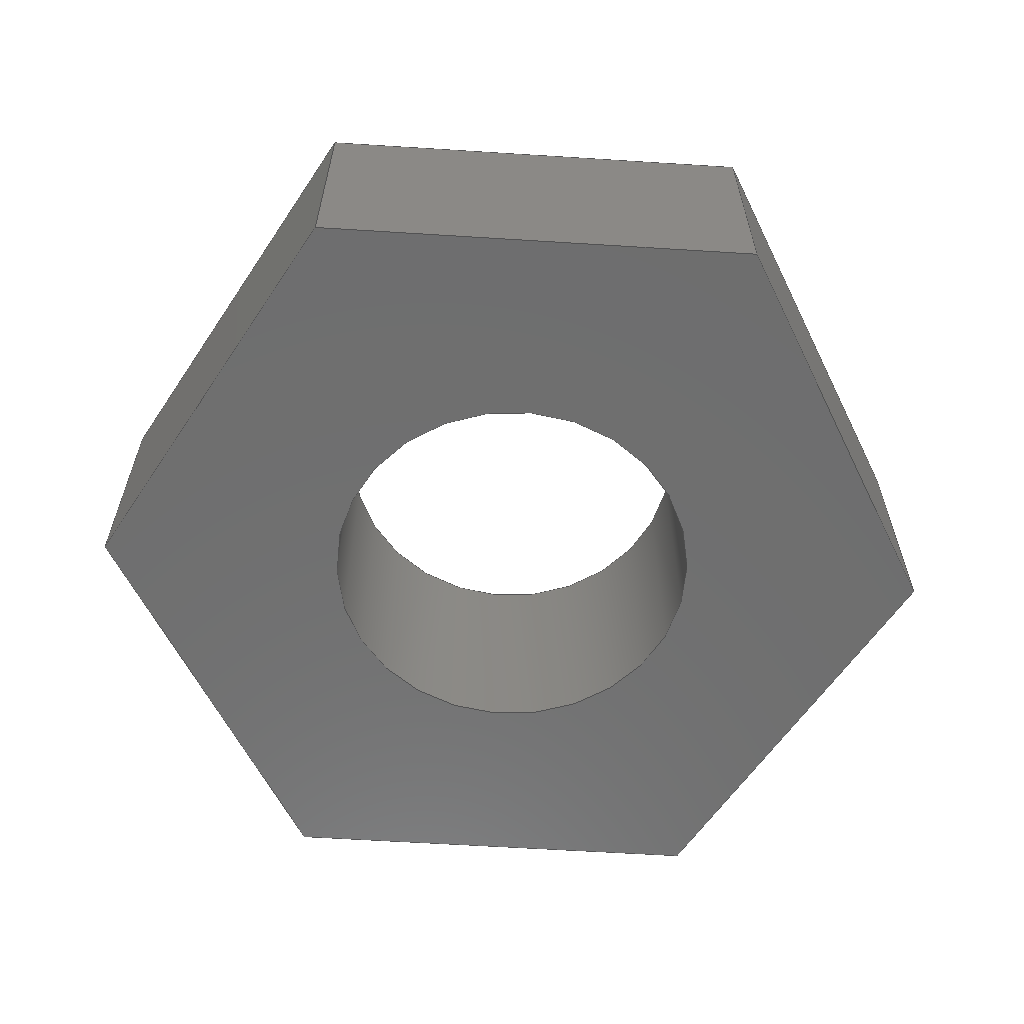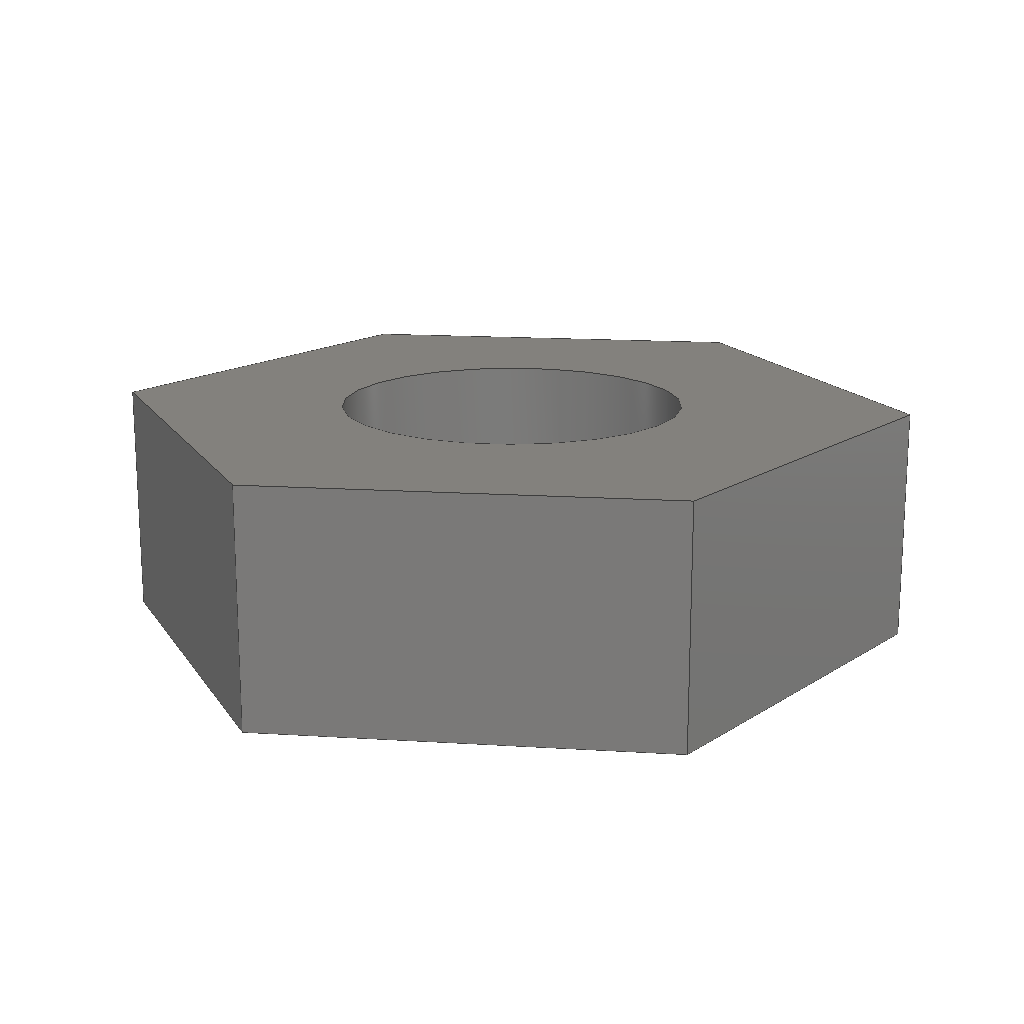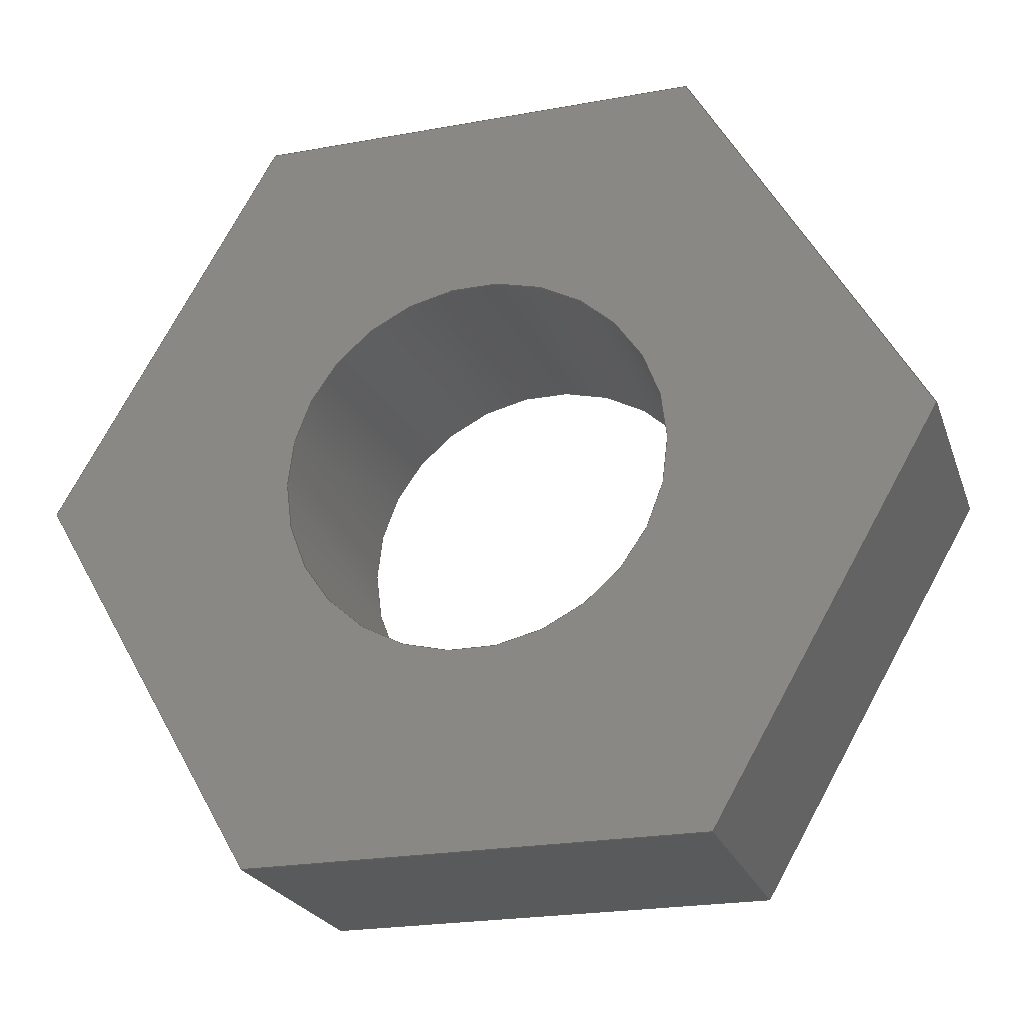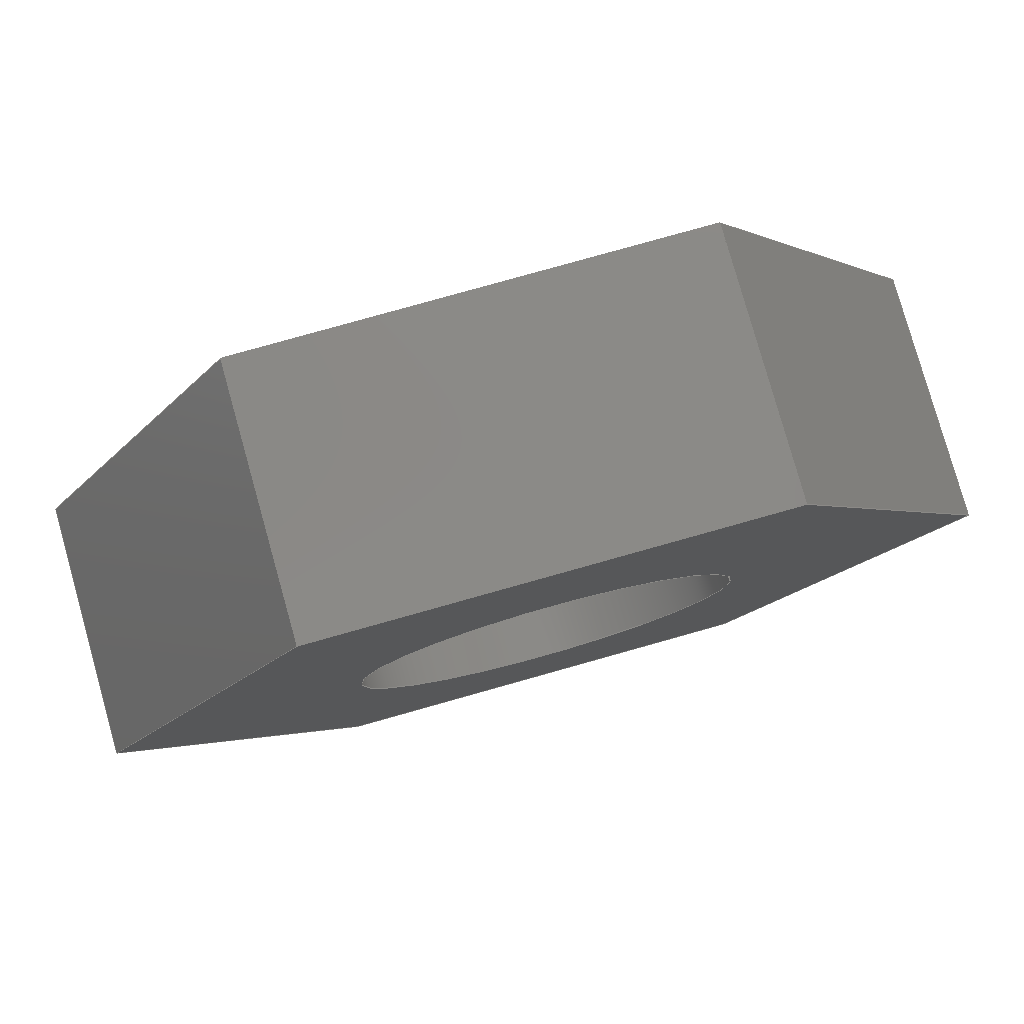
<metadata>
{"format":"step","ext":"step","renderer":"f3d","projection":"perspective","resolution":1024,"background":"white","views":[{"elev":-60.7,"azim":-123.7,"up":"+Y"},{"elev":16.0,"azim":-172.6,"up":"+Y"},{"elev":-23.4,"azim":-163.0,"up":"+Z"},{"elev":79.7,"azim":164.3,"up":"+Z"}]}
</metadata>
<code>
ISO-10303-21;
DATA;
#1=MECHANICAL_DESIGN_GEOMETRIC_PRESENTATION_REPRESENTATION('',(#4),#279);
#2=SHAPE_REPRESENTATION_RELATIONSHIP('SRR','None',#286,#3);
#3=ADVANCED_BREP_SHAPE_REPRESENTATION('',(#5),#278);
#4=STYLED_ITEM('',(#295),#5);
#5=MANIFOLD_SOLID_BREP('Body1',#163);
#6=FACE_BOUND('',#33,.T.);
#7=FACE_BOUND('',#35,.T.);
#8=PLANE('',#180);
#9=PLANE('',#181);
#10=PLANE('',#182);
#11=PLANE('',#183);
#12=PLANE('',#184);
#13=PLANE('',#185);
#14=PLANE('',#186);
#15=PLANE('',#187);
#16=FACE_OUTER_BOUND('',#25,.T.);
#17=FACE_OUTER_BOUND('',#26,.T.);
#18=FACE_OUTER_BOUND('',#27,.T.);
#19=FACE_OUTER_BOUND('',#28,.T.);
#20=FACE_OUTER_BOUND('',#29,.T.);
#21=FACE_OUTER_BOUND('',#30,.T.);
#22=FACE_OUTER_BOUND('',#31,.T.);
#23=FACE_OUTER_BOUND('',#32,.T.);
#24=FACE_OUTER_BOUND('',#34,.T.);
#25=EDGE_LOOP('',(#111,#112,#113,#114));
#26=EDGE_LOOP('',(#115,#116,#117,#118));
#27=EDGE_LOOP('',(#119,#120,#121,#122));
#28=EDGE_LOOP('',(#123,#124,#125,#126));
#29=EDGE_LOOP('',(#127,#128,#129,#130));
#30=EDGE_LOOP('',(#131,#132,#133,#134));
#31=EDGE_LOOP('',(#135,#136,#137,#138));
#32=EDGE_LOOP('',(#139,#140,#141,#142,#143,#144));
#33=EDGE_LOOP('',(#145));
#34=EDGE_LOOP('',(#146,#147,#148,#149,#150,#151));
#35=EDGE_LOOP('',(#152));
#36=LINE('',#236,#55);
#37=LINE('',#241,#56);
#38=LINE('',#243,#57);
#39=LINE('',#245,#58);
#40=LINE('',#246,#59);
#41=LINE('',#249,#60);
#42=LINE('',#251,#61);
#43=LINE('',#252,#62);
#44=LINE('',#255,#63);
#45=LINE('',#257,#64);
#46=LINE('',#258,#65);
#47=LINE('',#261,#66);
#48=LINE('',#263,#67);
#49=LINE('',#264,#68);
#50=LINE('',#267,#69);
#51=LINE('',#269,#70);
#52=LINE('',#270,#71);
#53=LINE('',#272,#72);
#54=LINE('',#273,#73);
#55=VECTOR('',#194,0.15);
#56=VECTOR('',#199,1);
#57=VECTOR('',#200,1);
#58=VECTOR('',#201,1);
#59=VECTOR('',#202,1);
#60=VECTOR('',#205,1);
#61=VECTOR('',#206,1);
#62=VECTOR('',#207,1);
#63=VECTOR('',#210,1);
#64=VECTOR('',#211,1);
#65=VECTOR('',#212,1);
#66=VECTOR('',#215,1);
#67=VECTOR('',#216,1);
#68=VECTOR('',#217,1);
#69=VECTOR('',#220,1);
#70=VECTOR('',#221,1);
#71=VECTOR('',#222,1);
#72=VECTOR('',#225,1);
#73=VECTOR('',#226,1);
#74=CIRCLE('',#178,0.15);
#75=CIRCLE('',#179,0.15);
#76=VERTEX_POINT('',#233);
#77=VERTEX_POINT('',#235);
#78=VERTEX_POINT('',#239);
#79=VERTEX_POINT('',#240);
#80=VERTEX_POINT('',#242);
#81=VERTEX_POINT('',#244);
#82=VERTEX_POINT('',#248);
#83=VERTEX_POINT('',#250);
#84=VERTEX_POINT('',#254);
#85=VERTEX_POINT('',#256);
#86=VERTEX_POINT('',#260);
#87=VERTEX_POINT('',#262);
#88=VERTEX_POINT('',#266);
#89=VERTEX_POINT('',#268);
#90=EDGE_CURVE('',#76,#76,#74,.T.);
#91=EDGE_CURVE('',#76,#77,#36,.T.);
#92=EDGE_CURVE('',#77,#77,#75,.T.);
#93=EDGE_CURVE('',#78,#79,#37,.T.);
#94=EDGE_CURVE('',#79,#80,#38,.T.);
#95=EDGE_CURVE('',#81,#80,#39,.T.);
#96=EDGE_CURVE('',#78,#81,#40,.T.);
#97=EDGE_CURVE('',#82,#78,#41,.T.);
#98=EDGE_CURVE('',#83,#81,#42,.T.);
#99=EDGE_CURVE('',#82,#83,#43,.T.);
#100=EDGE_CURVE('',#84,#82,#44,.T.);
#101=EDGE_CURVE('',#85,#83,#45,.T.);
#102=EDGE_CURVE('',#84,#85,#46,.T.);
#103=EDGE_CURVE('',#86,#84,#47,.T.);
#104=EDGE_CURVE('',#87,#85,#48,.T.);
#105=EDGE_CURVE('',#86,#87,#49,.T.);
#106=EDGE_CURVE('',#88,#86,#50,.T.);
#107=EDGE_CURVE('',#89,#87,#51,.T.);
#108=EDGE_CURVE('',#88,#89,#52,.T.);
#109=EDGE_CURVE('',#79,#88,#53,.T.);
#110=EDGE_CURVE('',#80,#89,#54,.T.);
#111=ORIENTED_EDGE('',*,*,#90,.F.);
#112=ORIENTED_EDGE('',*,*,#91,.T.);
#113=ORIENTED_EDGE('',*,*,#92,.T.);
#114=ORIENTED_EDGE('',*,*,#91,.F.);
#115=ORIENTED_EDGE('',*,*,#93,.T.);
#116=ORIENTED_EDGE('',*,*,#94,.T.);
#117=ORIENTED_EDGE('',*,*,#95,.F.);
#118=ORIENTED_EDGE('',*,*,#96,.F.);
#119=ORIENTED_EDGE('',*,*,#97,.T.);
#120=ORIENTED_EDGE('',*,*,#96,.T.);
#121=ORIENTED_EDGE('',*,*,#98,.F.);
#122=ORIENTED_EDGE('',*,*,#99,.F.);
#123=ORIENTED_EDGE('',*,*,#100,.T.);
#124=ORIENTED_EDGE('',*,*,#99,.T.);
#125=ORIENTED_EDGE('',*,*,#101,.F.);
#126=ORIENTED_EDGE('',*,*,#102,.F.);
#127=ORIENTED_EDGE('',*,*,#103,.T.);
#128=ORIENTED_EDGE('',*,*,#102,.T.);
#129=ORIENTED_EDGE('',*,*,#104,.F.);
#130=ORIENTED_EDGE('',*,*,#105,.F.);
#131=ORIENTED_EDGE('',*,*,#106,.T.);
#132=ORIENTED_EDGE('',*,*,#105,.T.);
#133=ORIENTED_EDGE('',*,*,#107,.F.);
#134=ORIENTED_EDGE('',*,*,#108,.F.);
#135=ORIENTED_EDGE('',*,*,#109,.T.);
#136=ORIENTED_EDGE('',*,*,#108,.T.);
#137=ORIENTED_EDGE('',*,*,#110,.F.);
#138=ORIENTED_EDGE('',*,*,#94,.F.);
#139=ORIENTED_EDGE('',*,*,#110,.T.);
#140=ORIENTED_EDGE('',*,*,#107,.T.);
#141=ORIENTED_EDGE('',*,*,#104,.T.);
#142=ORIENTED_EDGE('',*,*,#101,.T.);
#143=ORIENTED_EDGE('',*,*,#98,.T.);
#144=ORIENTED_EDGE('',*,*,#95,.T.);
#145=ORIENTED_EDGE('',*,*,#90,.T.);
#146=ORIENTED_EDGE('',*,*,#109,.F.);
#147=ORIENTED_EDGE('',*,*,#93,.F.);
#148=ORIENTED_EDGE('',*,*,#97,.F.);
#149=ORIENTED_EDGE('',*,*,#100,.F.);
#150=ORIENTED_EDGE('',*,*,#103,.F.);
#151=ORIENTED_EDGE('',*,*,#106,.F.);
#152=ORIENTED_EDGE('',*,*,#92,.F.);
#153=CYLINDRICAL_SURFACE('',#177,0.15);
#154=ADVANCED_FACE('',(#16),#153,.F.);
#155=ADVANCED_FACE('',(#17),#8,.T.);
#156=ADVANCED_FACE('',(#18),#9,.T.);
#157=ADVANCED_FACE('',(#19),#10,.T.);
#158=ADVANCED_FACE('',(#20),#11,.T.);
#159=ADVANCED_FACE('',(#21),#12,.T.);
#160=ADVANCED_FACE('',(#22),#13,.T.);
#161=ADVANCED_FACE('',(#23,#6),#14,.T.);
#162=ADVANCED_FACE('',(#24,#7),#15,.F.);
#163=CLOSED_SHELL('',(#154,#155,#156,#157,#158,#159,#160,#161,#162));
#164=DERIVED_UNIT_ELEMENT(#166,1);
#165=DERIVED_UNIT_ELEMENT(#281,3);
#166=(
MASS_UNIT()
NAMED_UNIT(*)
SI_UNIT(.KILO.,.GRAM.)
);
#167=DERIVED_UNIT((#164,#165));
#168=MEASURE_REPRESENTATION_ITEM('density measure',
POSITIVE_RATIO_MEASURE(7850),#167);
#169=PROPERTY_DEFINITION_REPRESENTATION(#174,#171);
#170=PROPERTY_DEFINITION_REPRESENTATION(#175,#172);
#171=REPRESENTATION('material name',(#173),#278);
#172=REPRESENTATION('density',(#168),#278);
#173=DESCRIPTIVE_REPRESENTATION_ITEM('Steel','Steel');
#174=PROPERTY_DEFINITION('material property','material name',#288);
#175=PROPERTY_DEFINITION('material property','density of part',#288);
#176=AXIS2_PLACEMENT_3D('placement',#231,#188,#189);
#177=AXIS2_PLACEMENT_3D('',#232,#190,#191);
#178=AXIS2_PLACEMENT_3D('',#234,#192,#193);
#179=AXIS2_PLACEMENT_3D('',#237,#195,#196);
#180=AXIS2_PLACEMENT_3D('',#238,#197,#198);
#181=AXIS2_PLACEMENT_3D('',#247,#203,#204);
#182=AXIS2_PLACEMENT_3D('',#253,#208,#209);
#183=AXIS2_PLACEMENT_3D('',#259,#213,#214);
#184=AXIS2_PLACEMENT_3D('',#265,#218,#219);
#185=AXIS2_PLACEMENT_3D('',#271,#223,#224);
#186=AXIS2_PLACEMENT_3D('',#274,#227,#228);
#187=AXIS2_PLACEMENT_3D('',#275,#229,#230);
#188=DIRECTION('axis',(0,0,1));
#189=DIRECTION('refdir',(1,0,0));
#190=DIRECTION('center_axis',(0,1,0));
#191=DIRECTION('ref_axis',(1,0,0));
#192=DIRECTION('center_axis',(0,-1,0));
#193=DIRECTION('ref_axis',(1,0,0));
#194=DIRECTION('',(0,-1,0));
#195=DIRECTION('center_axis',(0,-1,0));
#196=DIRECTION('ref_axis',(1,0,0));
#197=DIRECTION('center_axis',(-0.866,0,0.5));
#198=DIRECTION('ref_axis',(0.5,0,0.866));
#199=DIRECTION('',(0.5,0,0.866));
#200=DIRECTION('',(0,1,0));
#201=DIRECTION('',(0.5,0,0.866));
#202=DIRECTION('',(0,1,0));
#203=DIRECTION('center_axis',(-0.866,0,-0.5));
#204=DIRECTION('ref_axis',(-0.5,0,0.866));
#205=DIRECTION('',(-0.5,0,0.866));
#206=DIRECTION('',(-0.5,0,0.866));
#207=DIRECTION('',(0,1,0));
#208=DIRECTION('center_axis',(3.205e-16,0,-1));
#209=DIRECTION('ref_axis',(-1,0,-3.205e-16));
#210=DIRECTION('',(-1,0,-3.205e-16));
#211=DIRECTION('',(-1,0,-3.205e-16));
#212=DIRECTION('',(0,1,0));
#213=DIRECTION('center_axis',(0.866,0,-0.5));
#214=DIRECTION('ref_axis',(-0.5,0,-0.866));
#215=DIRECTION('',(-0.5,0,-0.866));
#216=DIRECTION('',(-0.5,0,-0.866));
#217=DIRECTION('',(0,1,0));
#218=DIRECTION('center_axis',(0.866,0,0.5));
#219=DIRECTION('ref_axis',(0.5,0,-0.866));
#220=DIRECTION('',(0.5,0,-0.866));
#221=DIRECTION('',(0.5,0,-0.866));
#222=DIRECTION('',(0,1,0));
#223=DIRECTION('center_axis',(-4.807e-16,0,1));
#224=DIRECTION('ref_axis',(1,0,4.807e-16));
#225=DIRECTION('',(1,0,4.807e-16));
#226=DIRECTION('',(1,0,4.807e-16));
#227=DIRECTION('center_axis',(0,1,0));
#228=DIRECTION('ref_axis',(1,0,0));
#229=DIRECTION('center_axis',(0,1,0));
#230=DIRECTION('ref_axis',(1,0,0));
#231=CARTESIAN_POINT('',(0,0,0));
#232=CARTESIAN_POINT('Origin',(0.8,0,-0.5));
#233=CARTESIAN_POINT('',(0.65,0.2,-0.5));
#234=CARTESIAN_POINT('Origin',(0.8,0.2,-0.5));
#235=CARTESIAN_POINT('',(0.65,0,-0.5));
#236=CARTESIAN_POINT('',(0.65,0,-0.5));
#237=CARTESIAN_POINT('Origin',(0.8,0,-0.5));
#238=CARTESIAN_POINT('Origin',(0.4536,0,-0.5));
#239=CARTESIAN_POINT('',(0.4536,0,-0.5));
#240=CARTESIAN_POINT('',(0.6268,0,-0.2));
#241=CARTESIAN_POINT('',(0.4536,0,-0.5));
#242=CARTESIAN_POINT('',(0.6268,0.2,-0.2));
#243=CARTESIAN_POINT('',(0.6268,0,-0.2));
#244=CARTESIAN_POINT('',(0.4536,0.2,-0.5));
#245=CARTESIAN_POINT('',(0.4536,0.2,-0.5));
#246=CARTESIAN_POINT('',(0.4536,0,-0.5));
#247=CARTESIAN_POINT('Origin',(0.6268,0,-0.8));
#248=CARTESIAN_POINT('',(0.6268,0,-0.8));
#249=CARTESIAN_POINT('',(0.6268,0,-0.8));
#250=CARTESIAN_POINT('',(0.6268,0.2,-0.8));
#251=CARTESIAN_POINT('',(0.6268,0.2,-0.8));
#252=CARTESIAN_POINT('',(0.6268,0,-0.8));
#253=CARTESIAN_POINT('Origin',(0.9732,0,-0.8));
#254=CARTESIAN_POINT('',(0.9732,0,-0.8));
#255=CARTESIAN_POINT('',(0.9732,0,-0.8));
#256=CARTESIAN_POINT('',(0.9732,0.2,-0.8));
#257=CARTESIAN_POINT('',(0.9732,0.2,-0.8));
#258=CARTESIAN_POINT('',(0.9732,0,-0.8));
#259=CARTESIAN_POINT('Origin',(1.146,0,-0.5));
#260=CARTESIAN_POINT('',(1.146,0,-0.5));
#261=CARTESIAN_POINT('',(1.146,0,-0.5));
#262=CARTESIAN_POINT('',(1.146,0.2,-0.5));
#263=CARTESIAN_POINT('',(1.146,0.2,-0.5));
#264=CARTESIAN_POINT('',(1.146,0,-0.5));
#265=CARTESIAN_POINT('Origin',(0.9732,0,-0.2));
#266=CARTESIAN_POINT('',(0.9732,0,-0.2));
#267=CARTESIAN_POINT('',(0.9732,0,-0.2));
#268=CARTESIAN_POINT('',(0.9732,0.2,-0.2));
#269=CARTESIAN_POINT('',(0.9732,0.2,-0.2));
#270=CARTESIAN_POINT('',(0.9732,0,-0.2));
#271=CARTESIAN_POINT('Origin',(0.6268,0,-0.2));
#272=CARTESIAN_POINT('',(0.6268,0,-0.2));
#273=CARTESIAN_POINT('',(0.6268,0.2,-0.2));
#274=CARTESIAN_POINT('Origin',(0.8,0.2,-0.5));
#275=CARTESIAN_POINT('Origin',(0.8,0,-0.5));
#276=UNCERTAINTY_MEASURE_WITH_UNIT(LENGTH_MEASURE(0.001),#280,
'DISTANCE_ACCURACY_VALUE',
'Maximum model space distance between geometric entities at asserted c
onnectivities');
#277=UNCERTAINTY_MEASURE_WITH_UNIT(LENGTH_MEASURE(0.001),#280,
'DISTANCE_ACCURACY_VALUE',
'Maximum model space distance between geometric entities at asserted c
onnectivities');
#278=(
GEOMETRIC_REPRESENTATION_CONTEXT(3)
GLOBAL_UNCERTAINTY_ASSIGNED_CONTEXT((#276))
GLOBAL_UNIT_ASSIGNED_CONTEXT((#280,#282,#283))
REPRESENTATION_CONTEXT('','3D')
);
#279=(
GEOMETRIC_REPRESENTATION_CONTEXT(3)
GLOBAL_UNCERTAINTY_ASSIGNED_CONTEXT((#277))
GLOBAL_UNIT_ASSIGNED_CONTEXT((#280,#282,#283))
REPRESENTATION_CONTEXT('','3D')
);
#280=(
LENGTH_UNIT()
NAMED_UNIT(*)
SI_UNIT(.CENTI.,.METRE.)
);
#281=(
LENGTH_UNIT()
NAMED_UNIT(*)
SI_UNIT($,.METRE.)
);
#282=(
NAMED_UNIT(*)
PLANE_ANGLE_UNIT()
SI_UNIT($,.RADIAN.)
);
#283=(
NAMED_UNIT(*)
SI_UNIT($,.STERADIAN.)
SOLID_ANGLE_UNIT()
);
#284=SHAPE_DEFINITION_REPRESENTATION(#285,#286);
#285=PRODUCT_DEFINITION_SHAPE('',$,#288);
#286=SHAPE_REPRESENTATION('',(#176),#278);
#287=PRODUCT_DEFINITION_CONTEXT('part definition',#292,'design');
#288=PRODUCT_DEFINITION('nakretka 2mm','nakretka 2mm',#289,#287);
#289=PRODUCT_DEFINITION_FORMATION('',$,#294);
#290=PRODUCT_RELATED_PRODUCT_CATEGORY('nakretka 2mm','nakretka 2mm',(#294));
#291=APPLICATION_PROTOCOL_DEFINITION('international standard',
'automotive_design',2009,#292);
#292=APPLICATION_CONTEXT(
'Core Data for Automotive Mechanical Design Process');
#293=PRODUCT_CONTEXT('part definition',#292,'mechanical');
#294=PRODUCT('nakretka 2mm','nakretka 2mm',$,(#293));
#295=PRESENTATION_STYLE_ASSIGNMENT((#296));
#296=SURFACE_STYLE_USAGE(.BOTH.,#297);
#297=SURFACE_SIDE_STYLE('',(#298));
#298=SURFACE_STYLE_FILL_AREA(#299);
#299=FILL_AREA_STYLE('Steel - Satin',(#300));
#300=FILL_AREA_STYLE_COLOUR('Steel - Satin',#301);
#301=COLOUR_RGB('Steel - Satin',0.6275,0.6275,0.6275);
ENDSEC;
END-ISO-10303-21;

</code>
